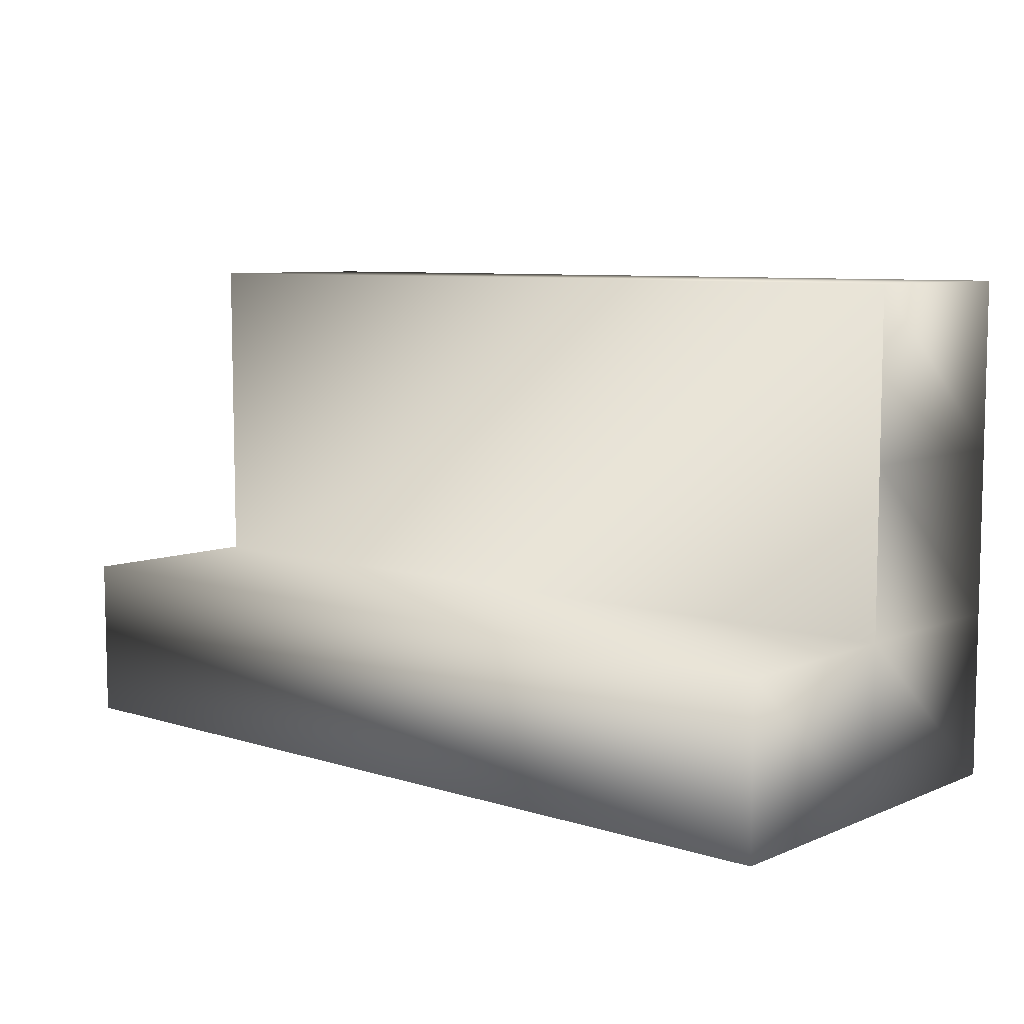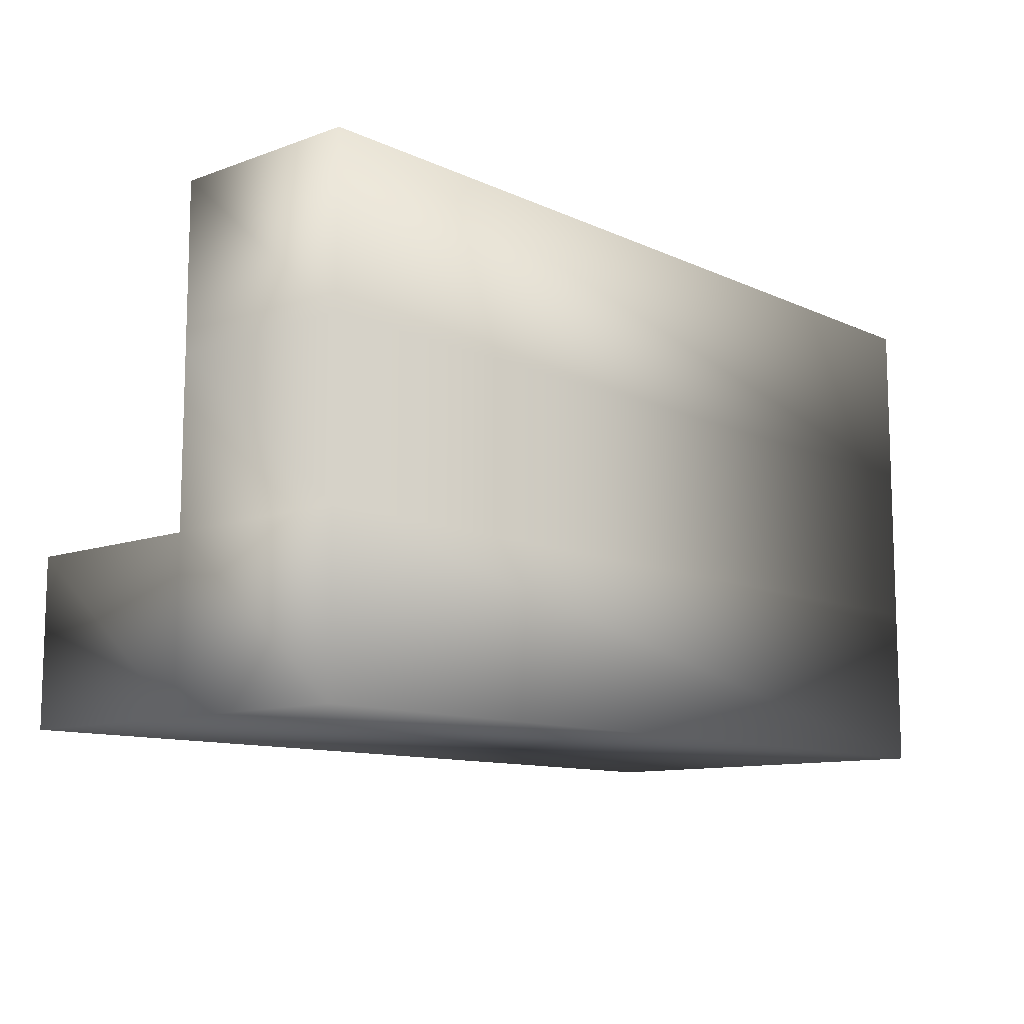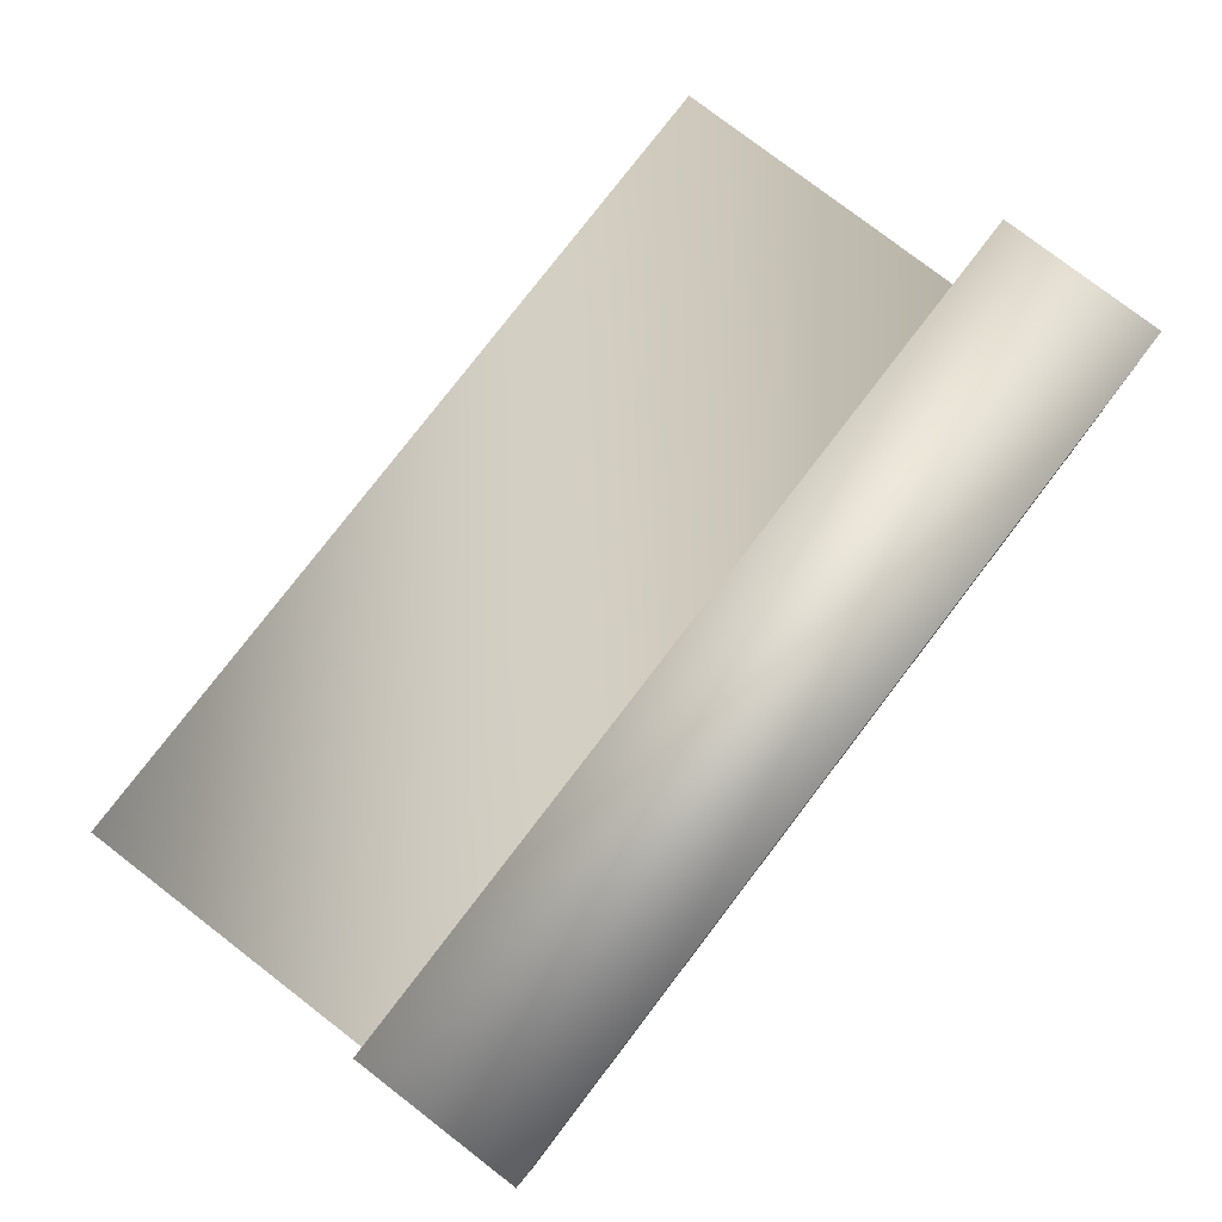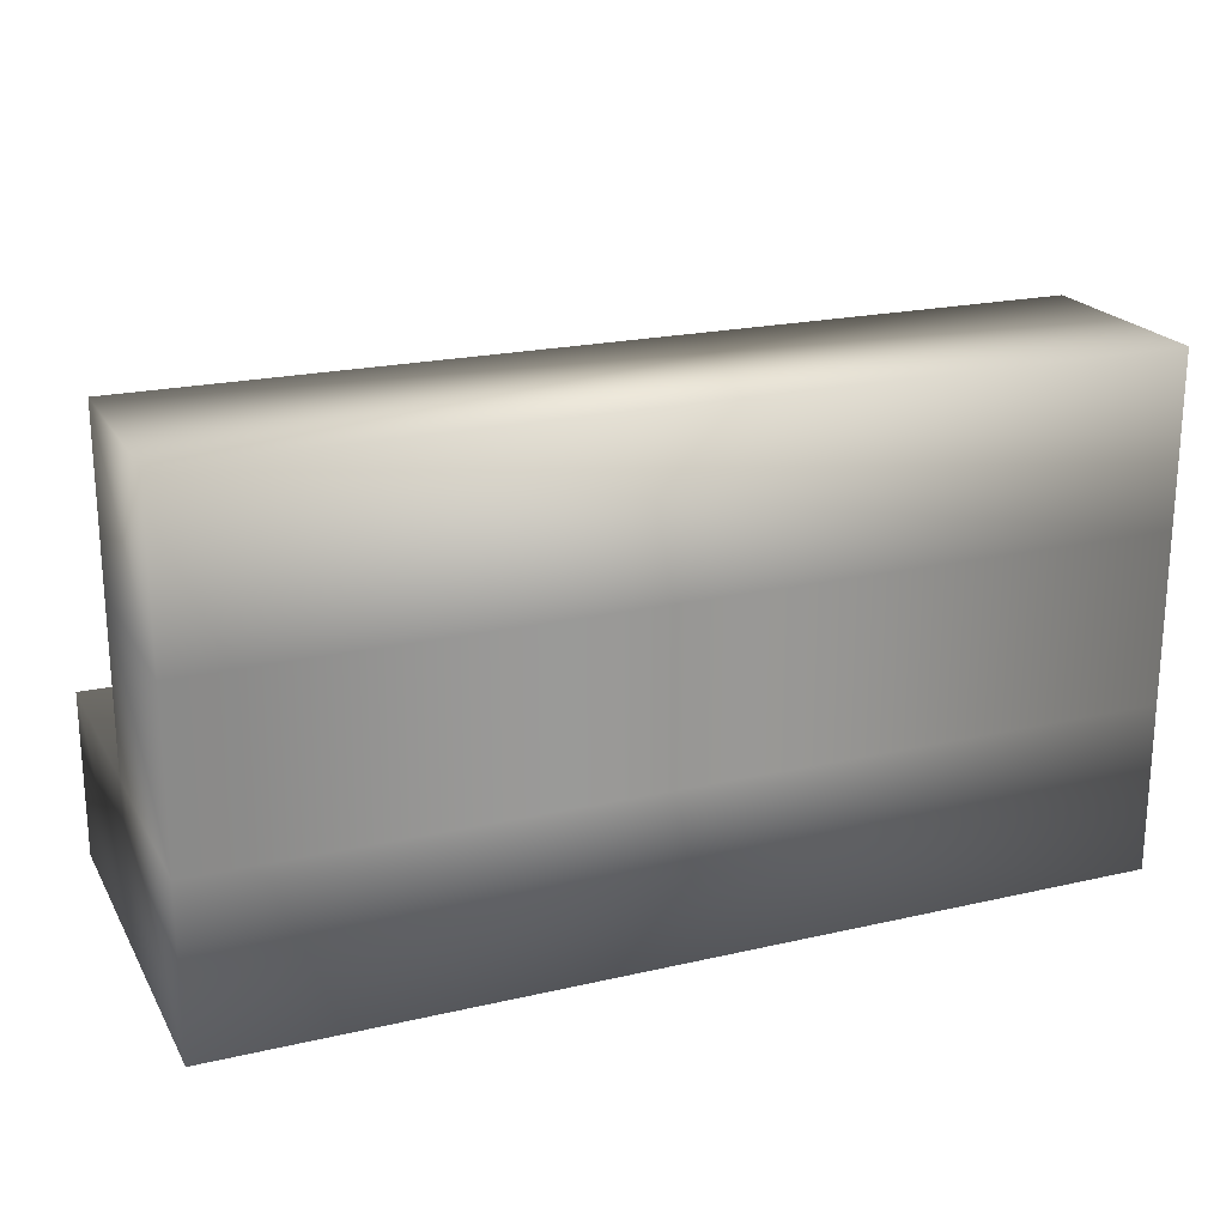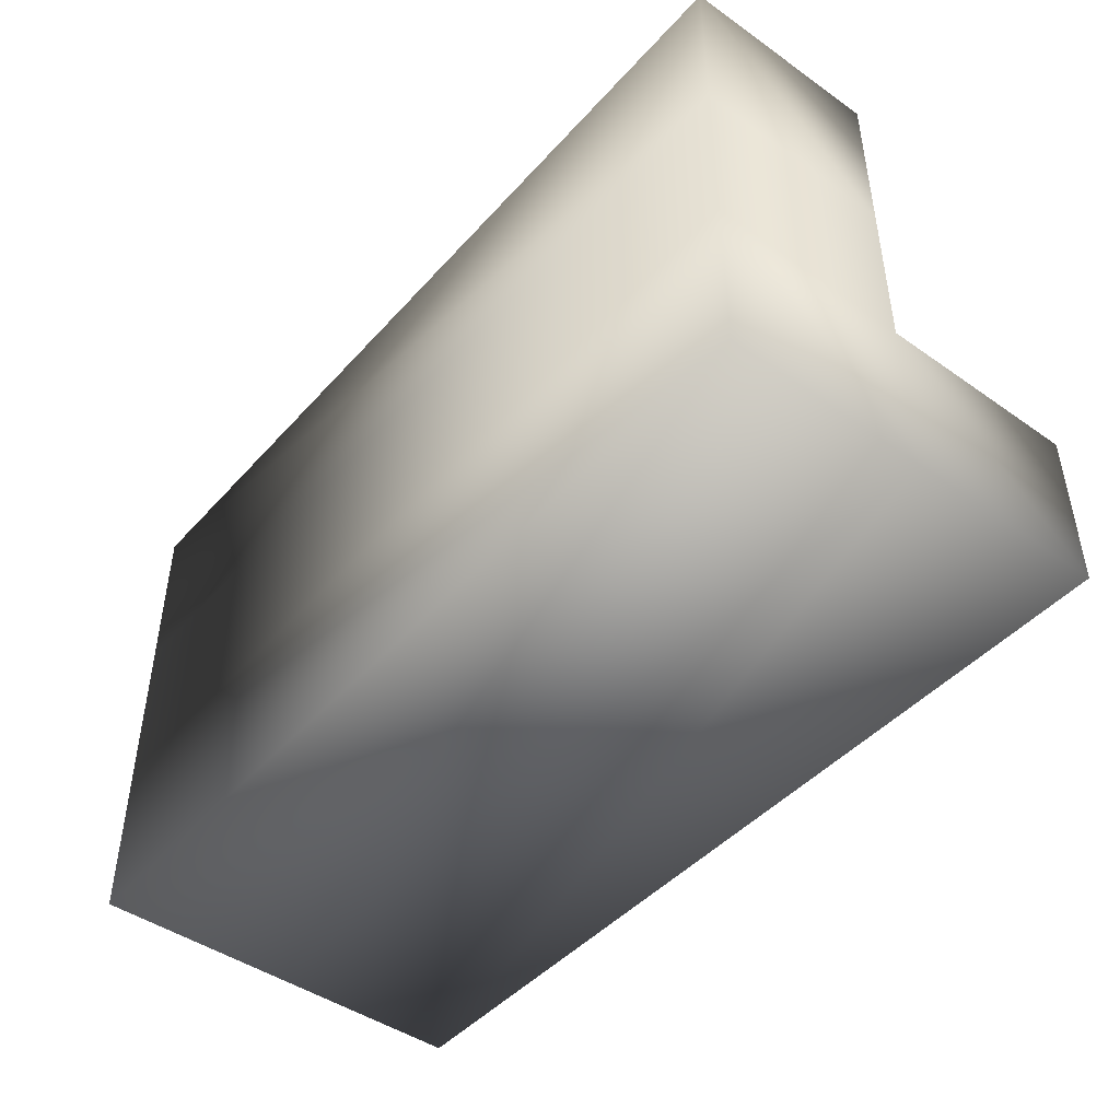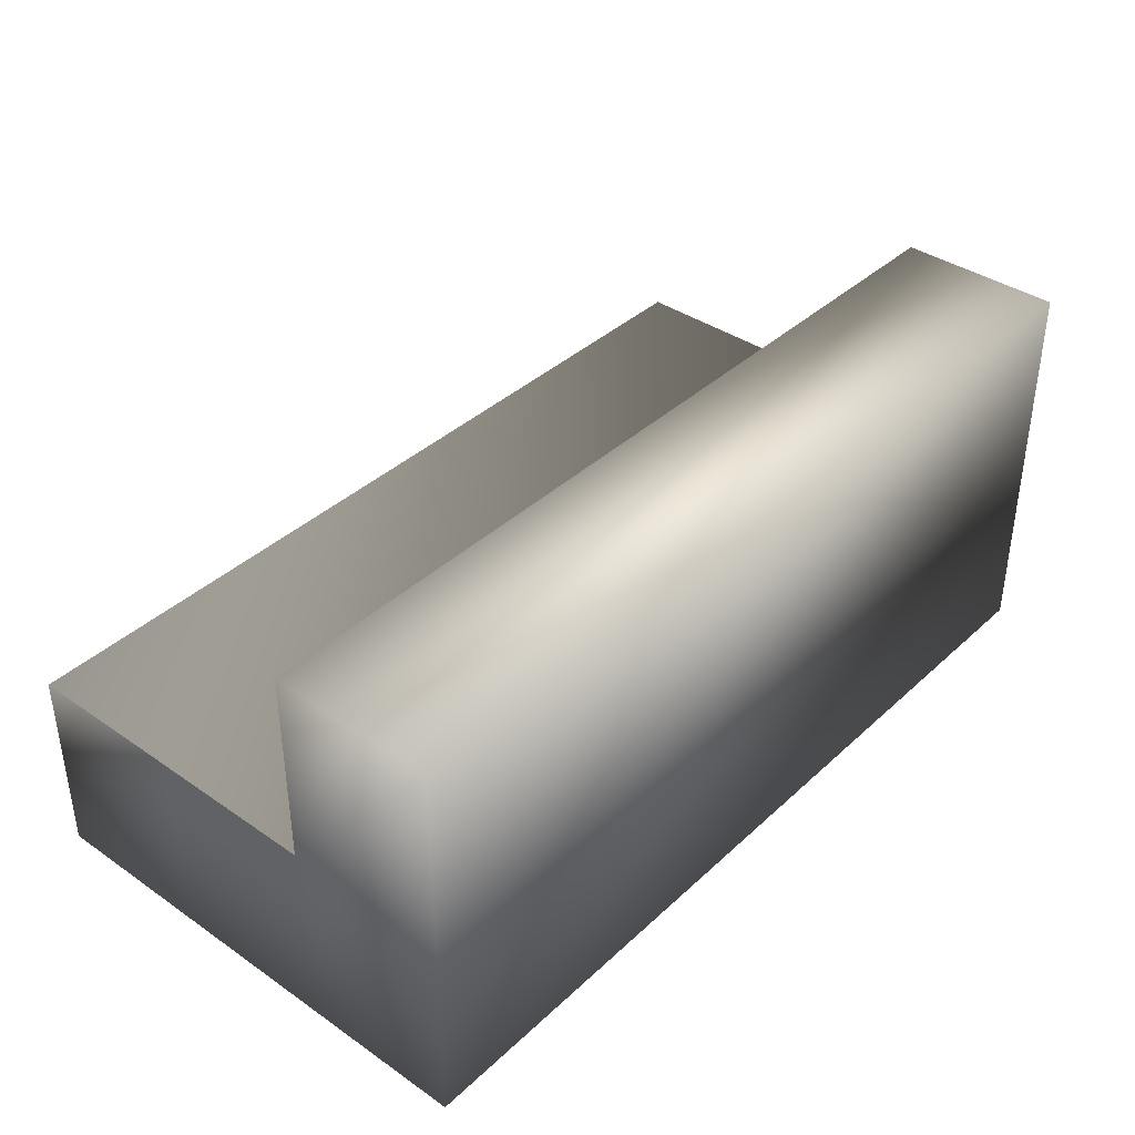
<metadata>
{"format":"obj","ext":"obj","renderer":"f3d","projection":"perspective","resolution":1024,"background":"white","views":[{"elev":7.8,"azim":-138.9,"up":"+Z"},{"elev":-10.9,"azim":-48.3,"up":"+Z"},{"elev":78.7,"azim":127.5,"up":"+Y"},{"elev":21.2,"azim":-22.3,"up":"+Z"},{"elev":-45.6,"azim":51.0,"up":"+Z"},{"elev":38.5,"azim":131.0,"up":"+Y"}]}
</metadata>
<code>
v  -9.886 0 4.856
v  -9.886 0 -0.1435
v  17.11 0 -0.1435
v  17.11 0 4.856
v  -9.886 0 -5.144
v  17.11 0 -5.144
v  -9.886 0 -10.14
v  17.11 0 -10.14
v  17.11 12 -5.144
v  17.11 12 -10.14
v  -9.886 12 -10.14
v  -9.886 12 -5.144
v  17.11 6 4.856
v  -9.886 6 4.856
v  17.11 6 -0.1435
v  17.11 6 -5.144
v  17.11 6 -10.14
v  -9.886 6 -10.14
v  -9.886 6 -5.144
v  -9.886 6 -0.1435
o CANAPE_CENTRE
g CANAPE_CENTRE
f 1 2 3 4
f 2 5 6 3
f 5 7 8 6
f 9 10 11 12
f 1 4 13 14
f 4 3 15 13
f 3 6 16 15
f 6 8 17 16
f 16 17 10 9
f 8 7 18 17
f 17 18 11 10
f 7 5 19 18
f 5 2 20 19
f 2 1 14 20
f 18 19 12 11
f 12 19 16 9
f 14 13 16 19

</code>
